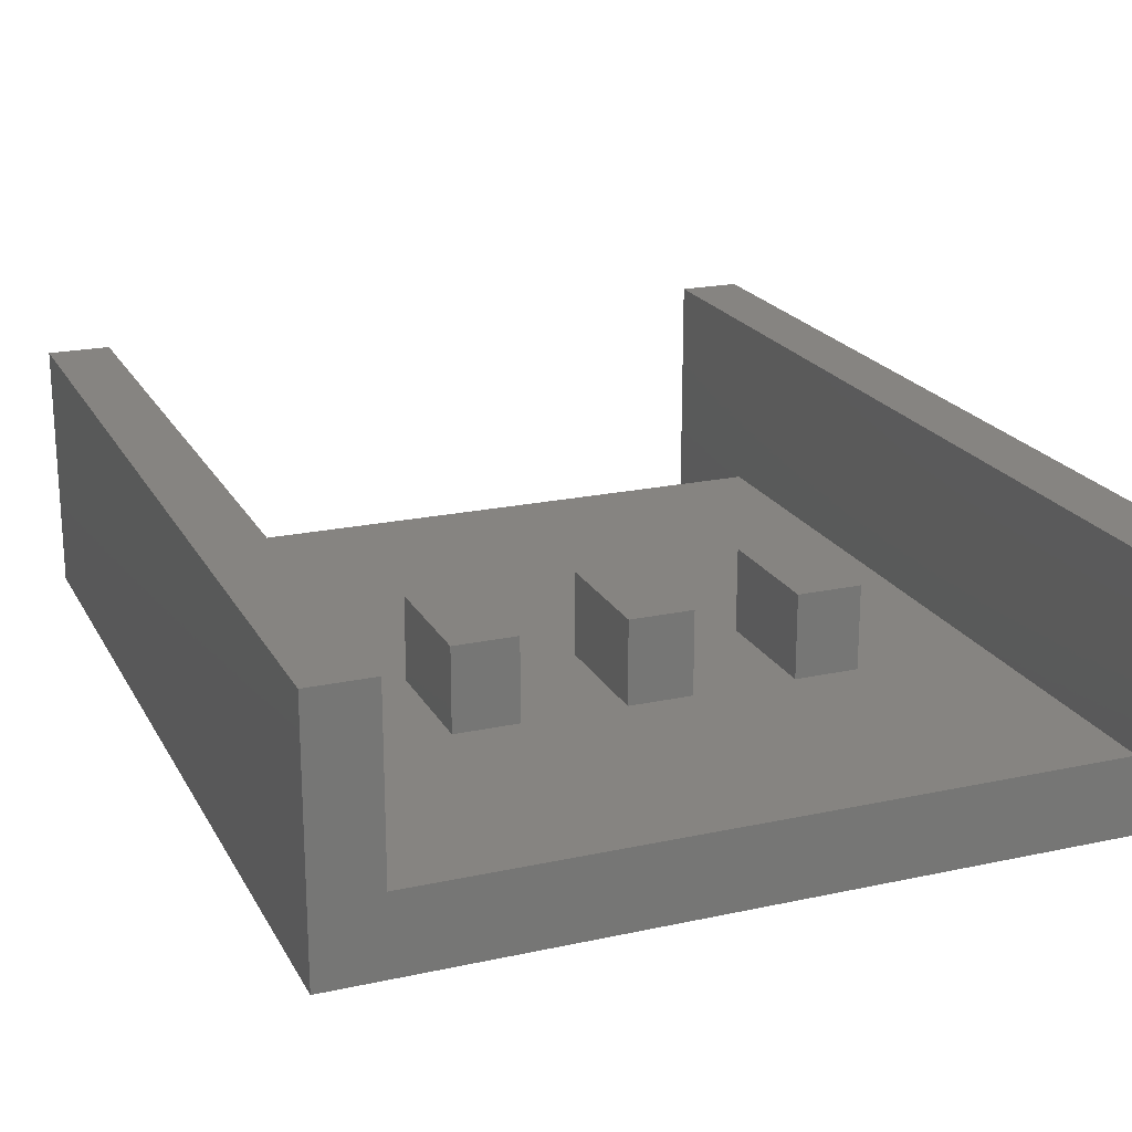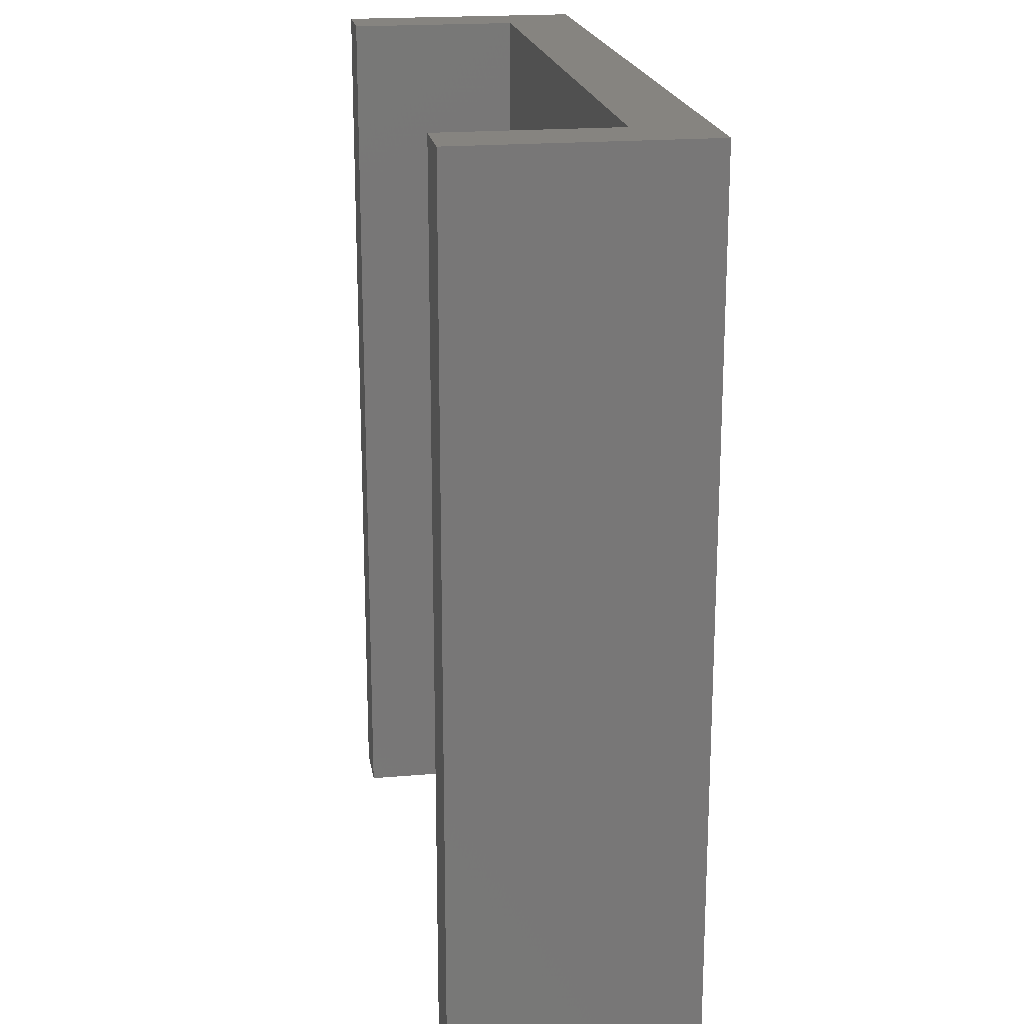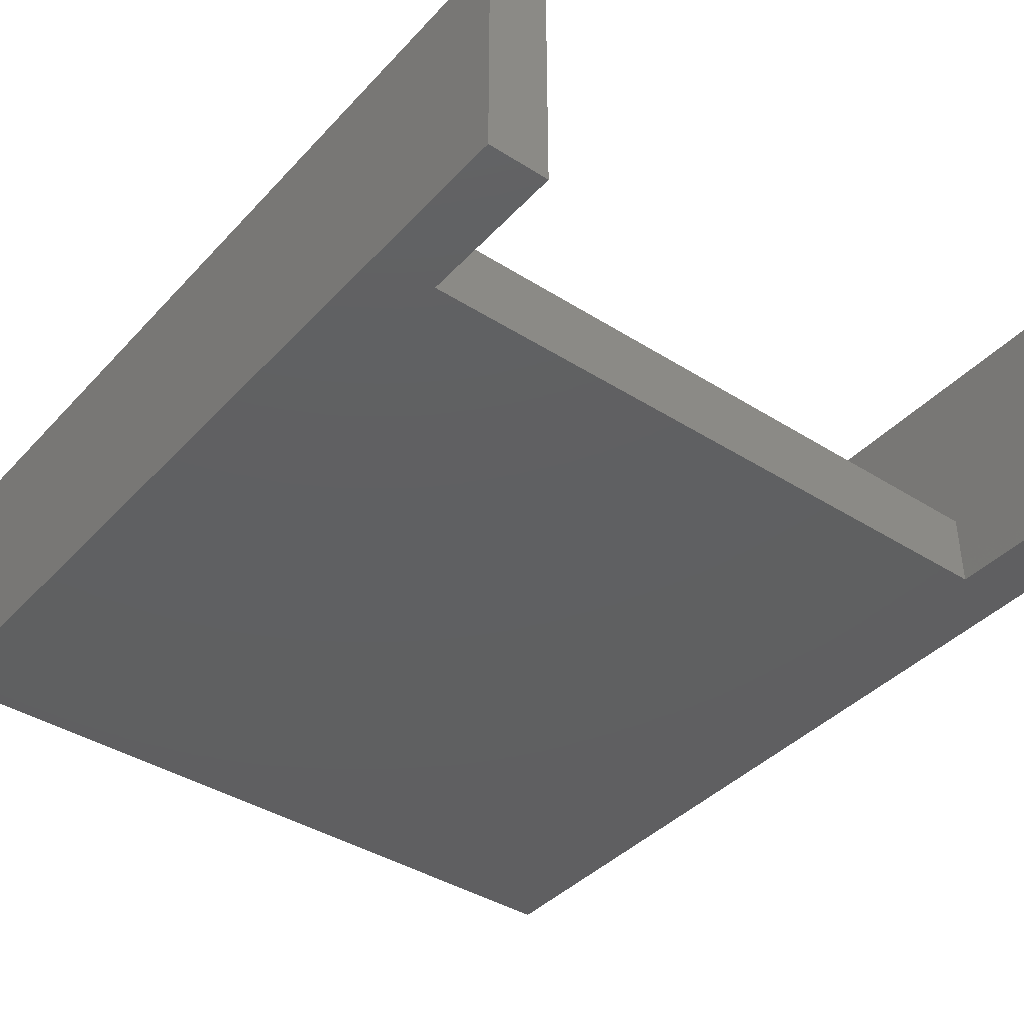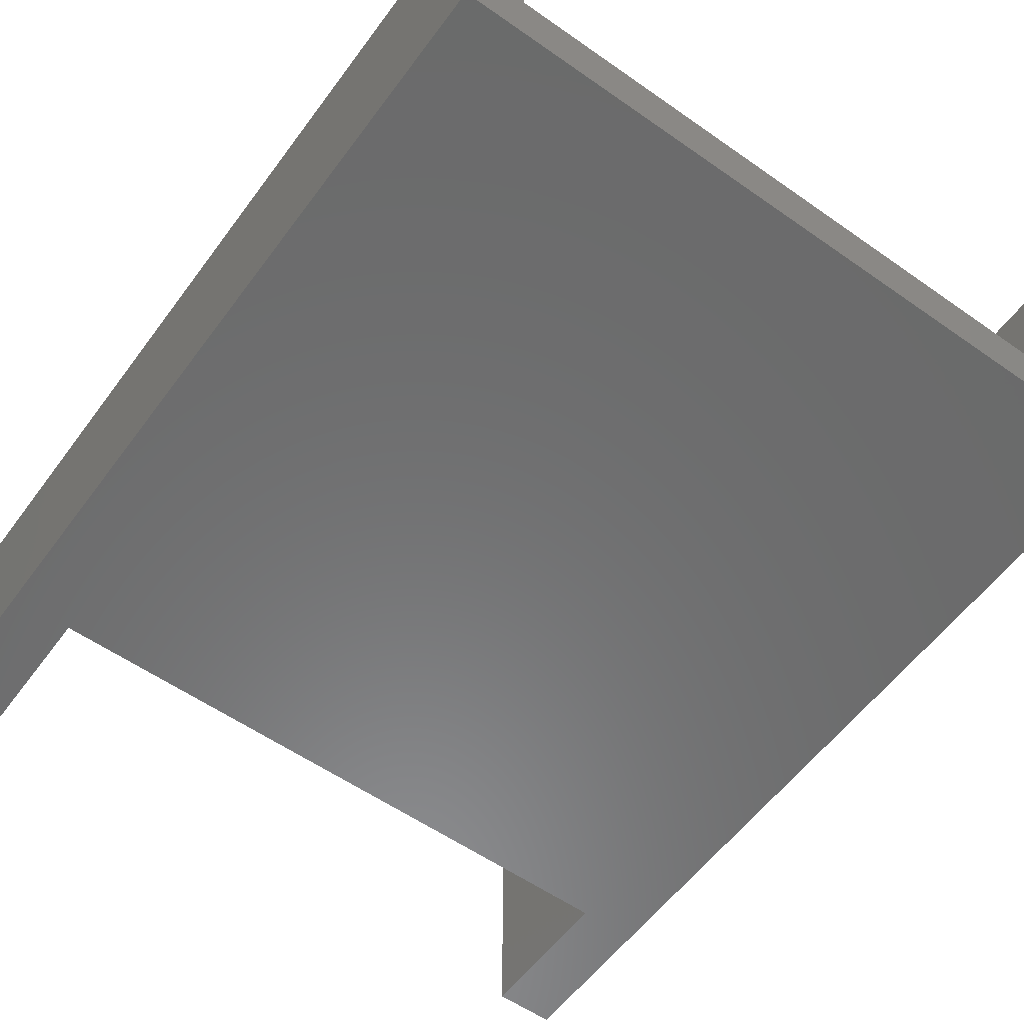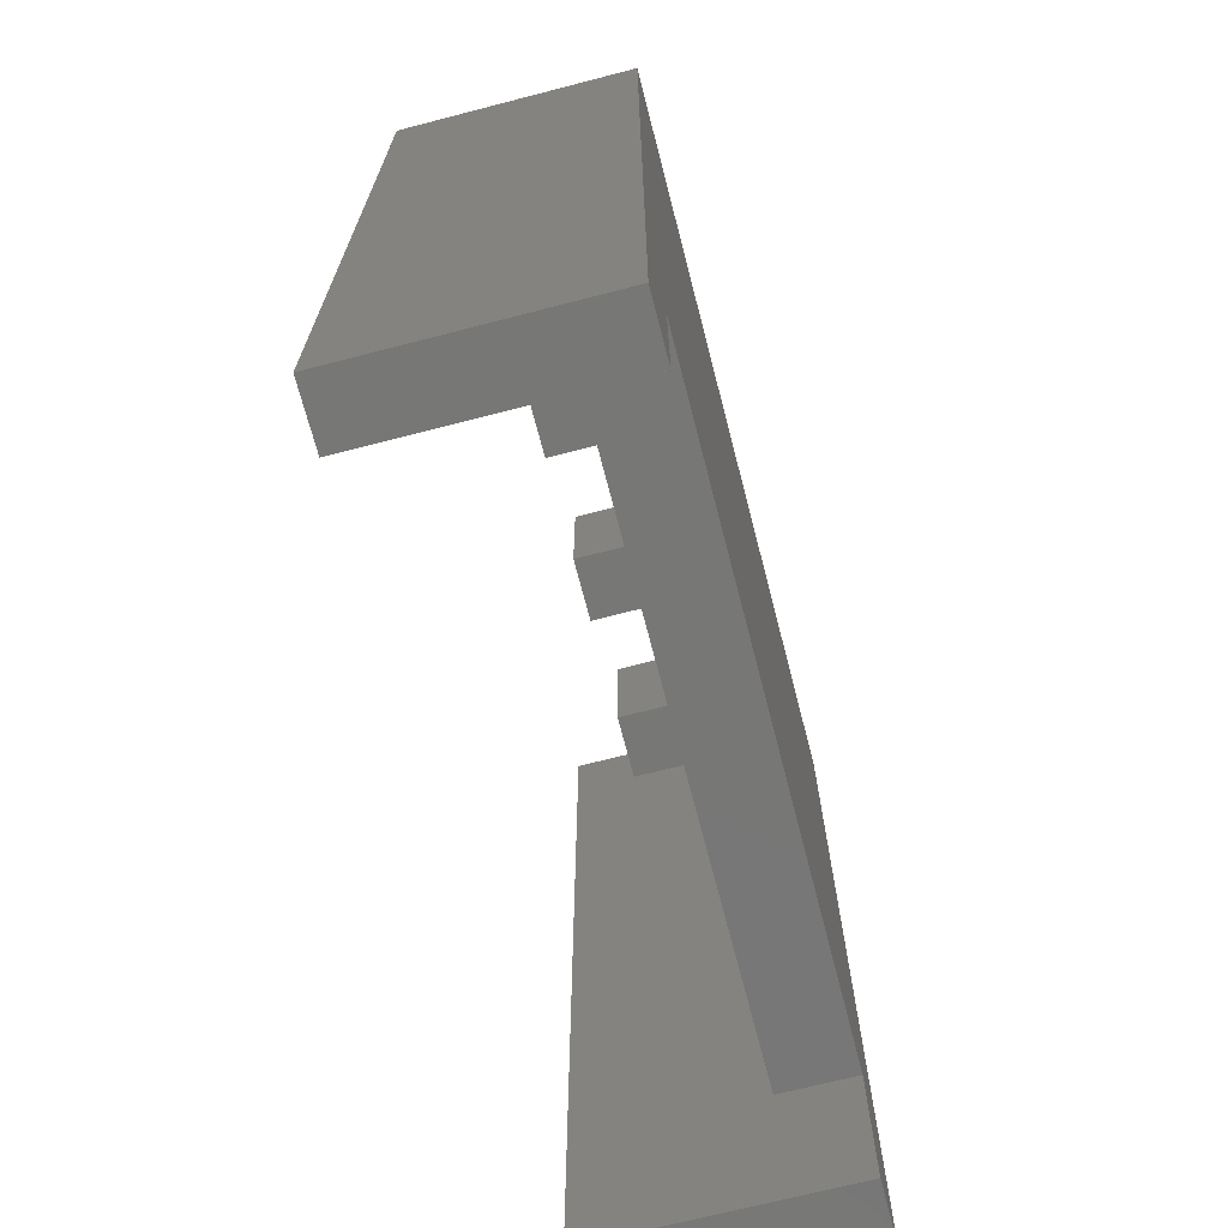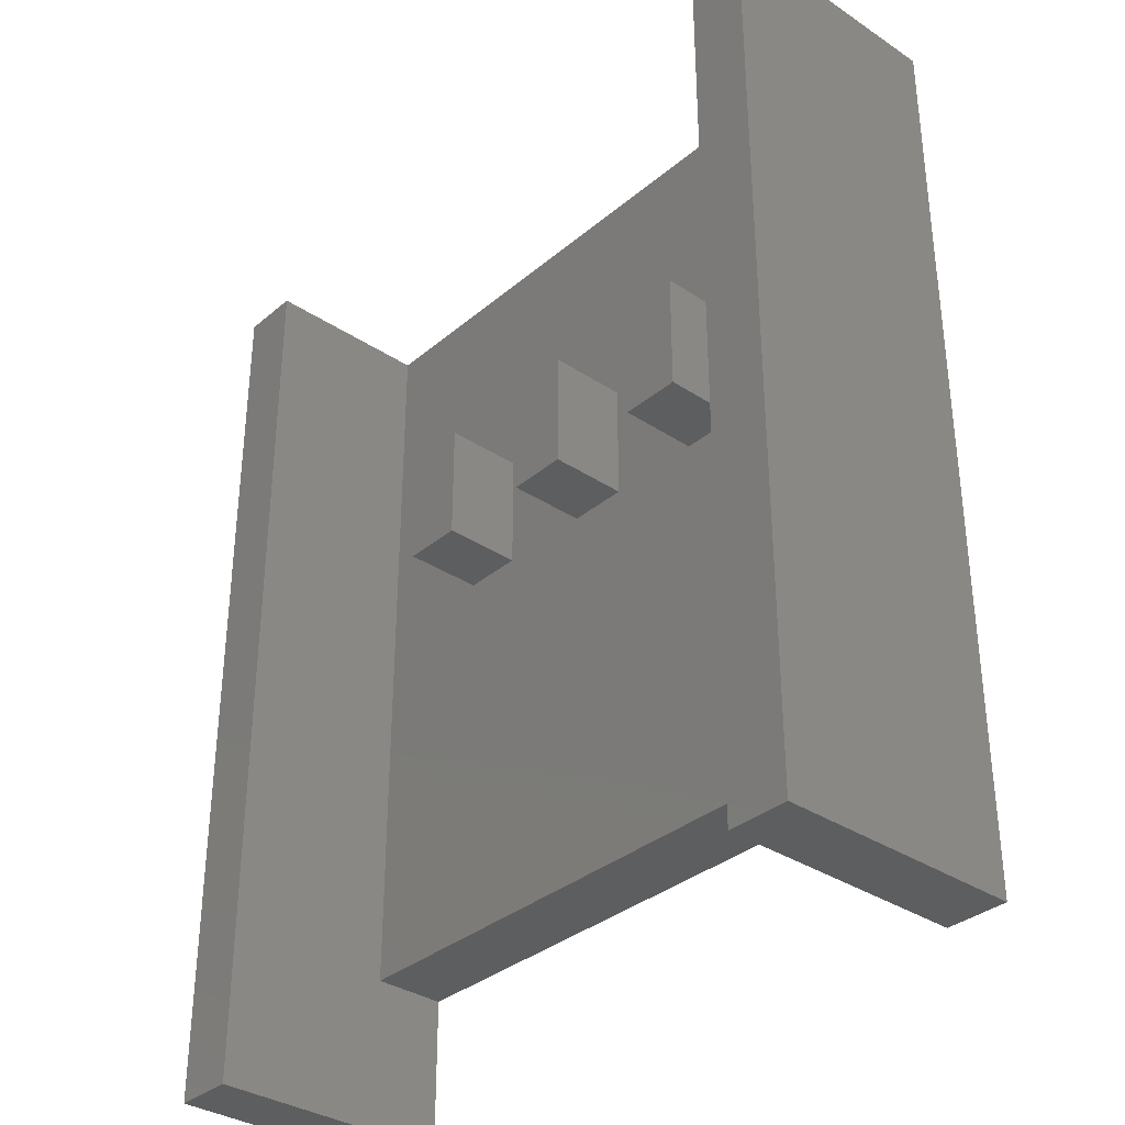
<metadata>
{"format":"stl","ext":"stl","renderer":"f3d","projection":"perspective","resolution":1024,"background":"white","views":[{"elev":20.7,"azim":158.5,"up":"+Z"},{"elev":20.0,"azim":81.0,"up":"+Y"},{"elev":-40.1,"azim":-38.0,"up":"+Z"},{"elev":-57.3,"azim":143.9,"up":"+Z"},{"elev":-69.9,"azim":104.5,"up":"+Y"},{"elev":-34.3,"azim":48.3,"up":"+Y"}]}
</metadata>
<code>
# stl→obj: 44 verts, 84 faces
v 0 2.22e-16 -1
v 0 15 -1
v 0 1.11e-15 -5
v 0 15 -5
v 1 2.22e-16 -1
v 1 15 -1
v 1 1.11e-15 -5
v 1 2.5 -5
v 12.5 15 -5
v 11.5 1.11e-15 -5
v 12.5 1.11e-15 -5
v 11.5 2.5 -5
v 1 15 -3.8
v 11.5 15 -3.8
v 11.5 15 -1
v 12.5 15 -1
v 1 2.5 -3.8
v 11.5 2.5 -3.8
v 11.5 2.22e-16 -1
v 12.5 2.22e-16 -1
v 5.7 11 -3.8
v 3.1 11 -3.8
v 6.7 9 -3.8
v 5.7 9 -3.8
v 4.1 11 -3.8
v 4.1 9 -3.8
v 3.1 9 -3.8
v 6.7 11 -3.8
v 9.3 9 -3.8
v 8.3 9 -3.8
v 8.3 11 -3.8
v 9.3 11 -3.8
v 3.1 9 -2.5
v 3.1 11 -2.5
v 4.1 11 -2.5
v 4.1 9 -2.5
v 5.7 9 -2.5
v 5.7 11 -2.5
v 6.7 11 -2.5
v 6.7 9 -2.5
v 8.3 9 -2.5
v 8.3 11 -2.5
v 9.3 11 -2.5
v 9.3 9 -2.5
f 1 2 3
f 3 2 4
f 2 1 5
f 6 2 5
f 5 1 3
f 7 5 3
f 3 4 7
f 8 4 9
f 10 9 11
f 12 9 10
f 7 4 8
f 8 9 12
f 2 6 4
f 4 6 13
f 4 13 14
f 14 15 16
f 14 16 9
f 14 9 4
f 7 8 17
f 5 7 17
f 13 6 17
f 6 5 17
f 8 12 18
f 17 8 18
f 14 18 15
f 10 18 12
f 19 18 10
f 15 18 19
f 20 19 10
f 11 20 10
f 16 20 11
f 9 16 11
f 15 19 20
f 16 15 20
f 21 14 13
f 17 22 13
f 23 24 18
f 22 25 13
f 17 18 26
f 17 27 22
f 17 26 27
f 28 14 21
f 29 30 18
f 31 14 28
f 28 23 18
f 24 13 25
f 30 31 28
f 32 14 31
f 18 14 32
f 18 32 29
f 18 30 28
f 24 26 18
f 25 26 24
f 24 21 13
f 33 34 27
f 27 34 22
f 34 35 22
f 22 35 25
f 36 33 27
f 26 36 27
f 35 36 26
f 25 35 26
f 37 38 24
f 24 38 21
f 38 39 21
f 21 39 28
f 40 37 24
f 23 40 24
f 39 40 23
f 28 39 23
f 41 42 30
f 30 42 31
f 42 43 31
f 31 43 32
f 44 41 30
f 29 44 30
f 43 44 29
f 32 43 29
f 34 33 36
f 35 34 36
f 38 37 40
f 39 38 40
f 42 41 44
f 43 42 44

</code>
